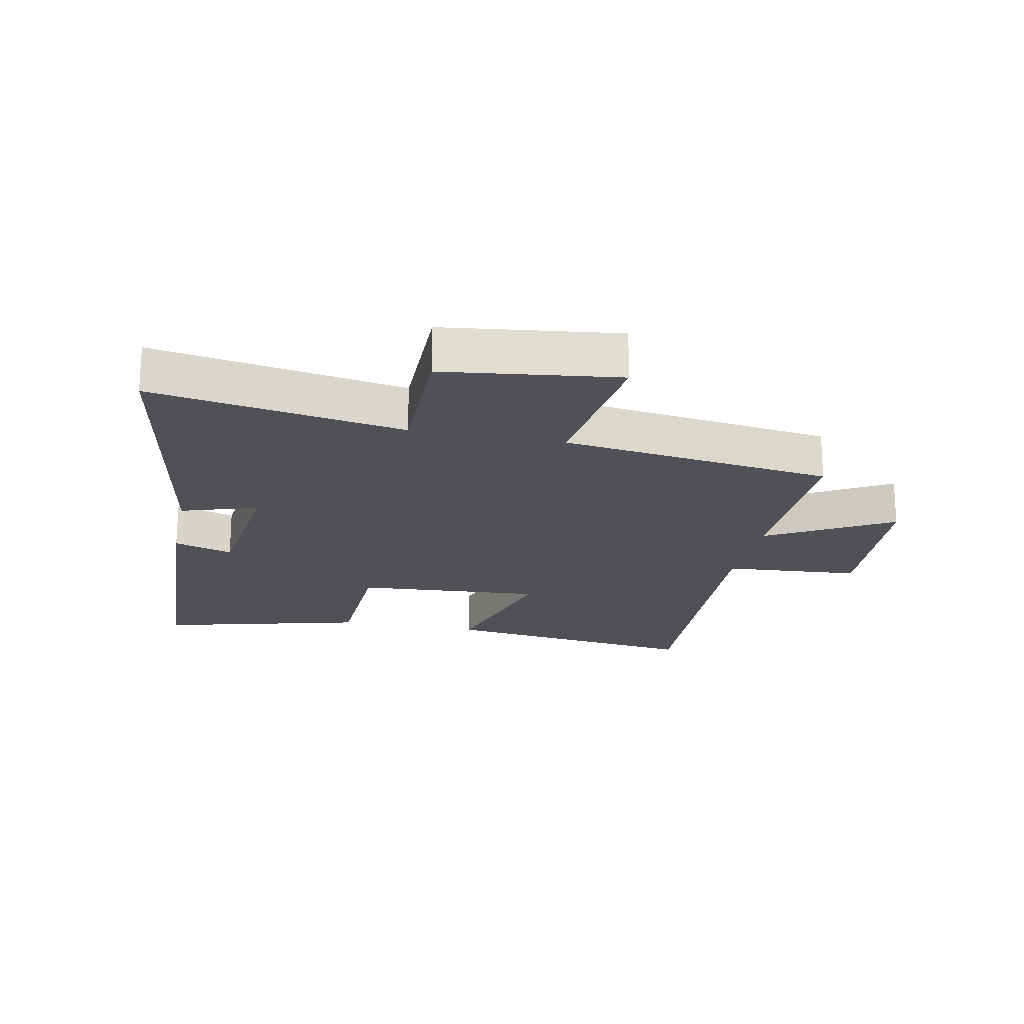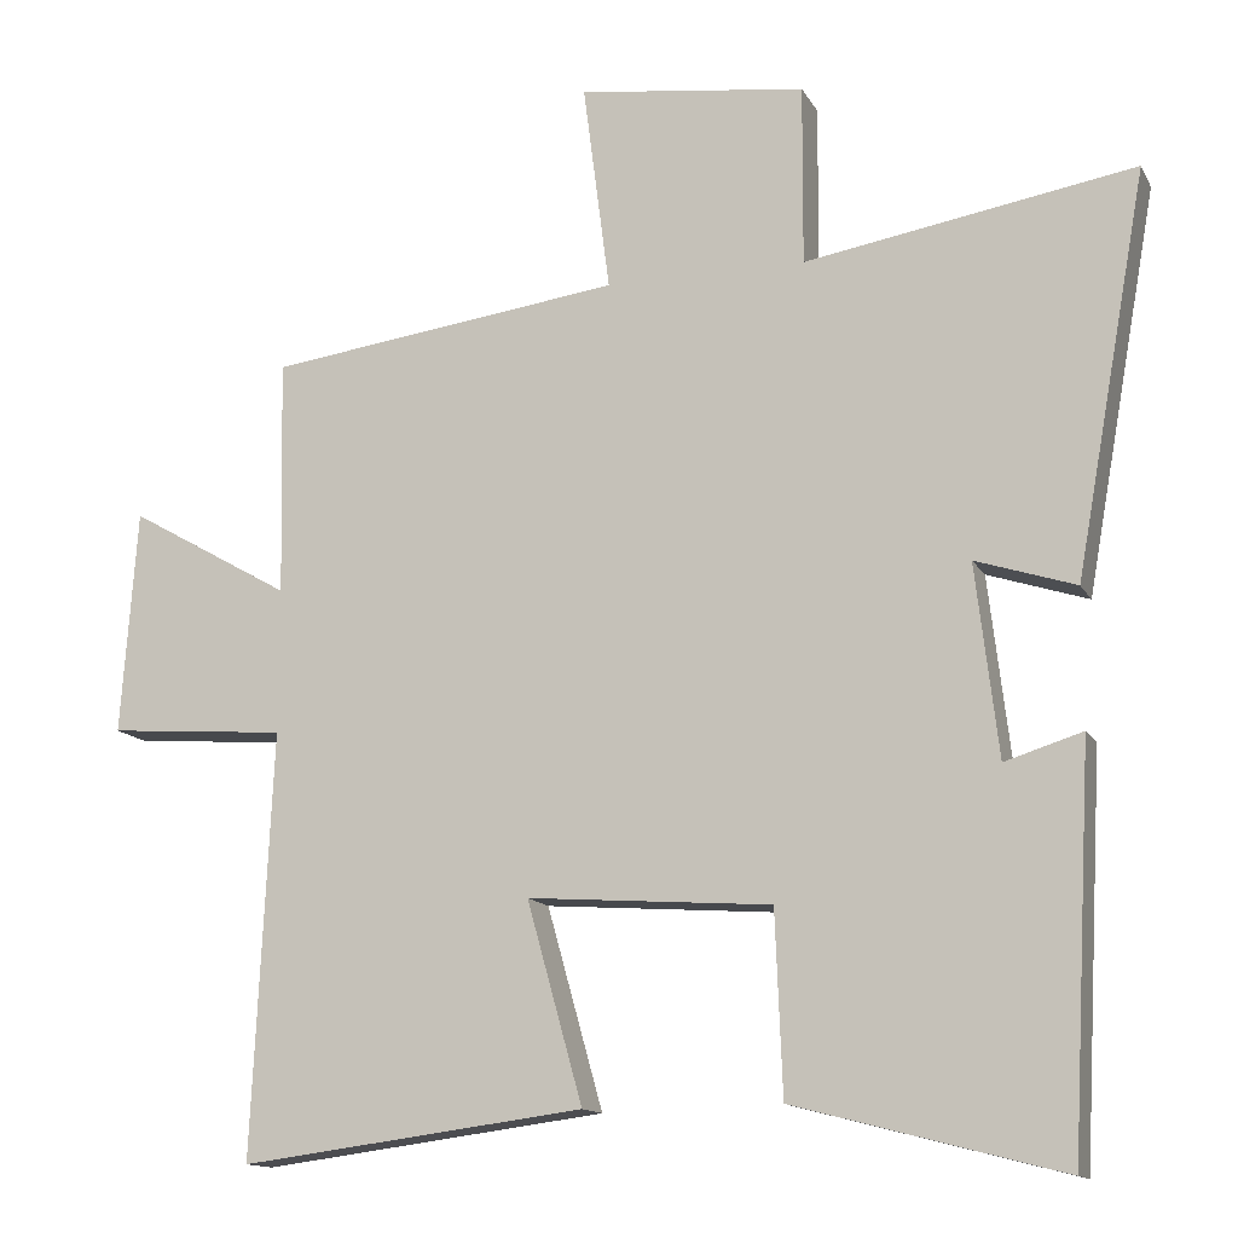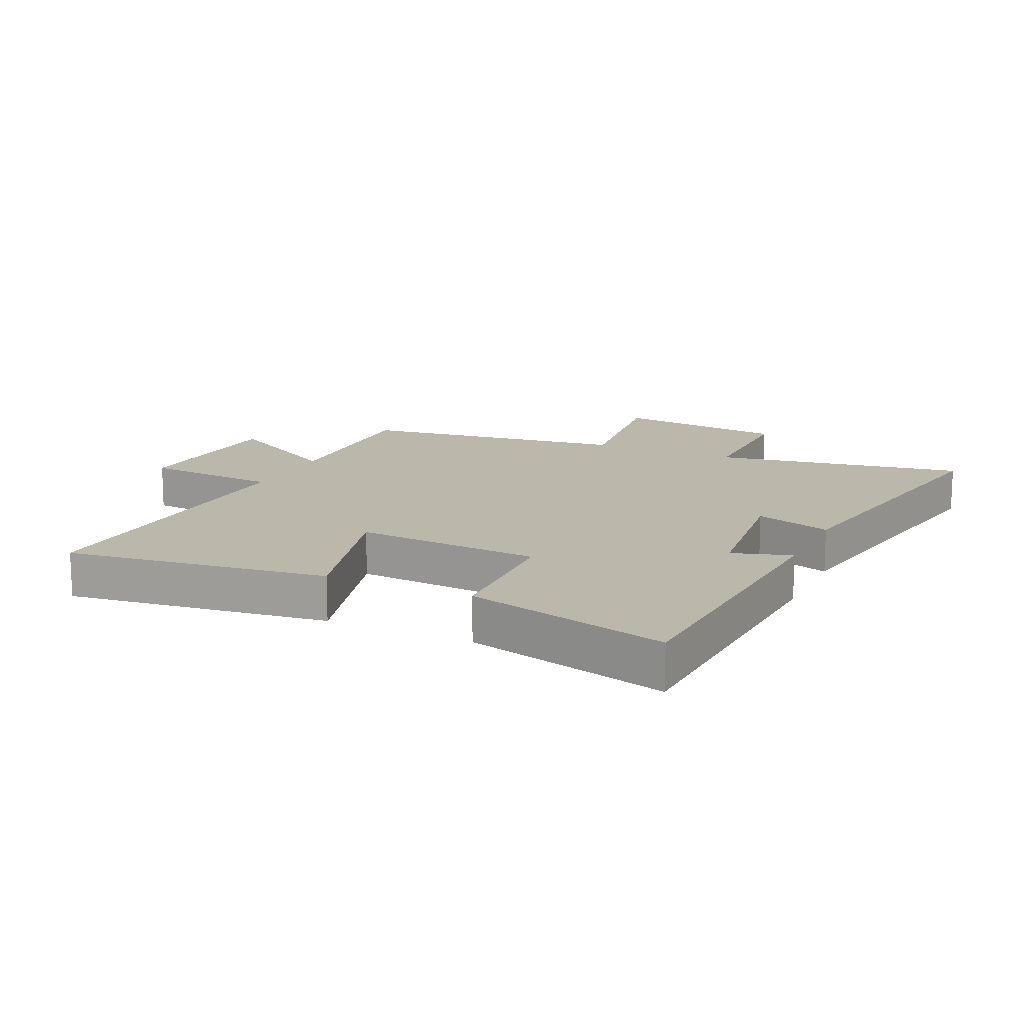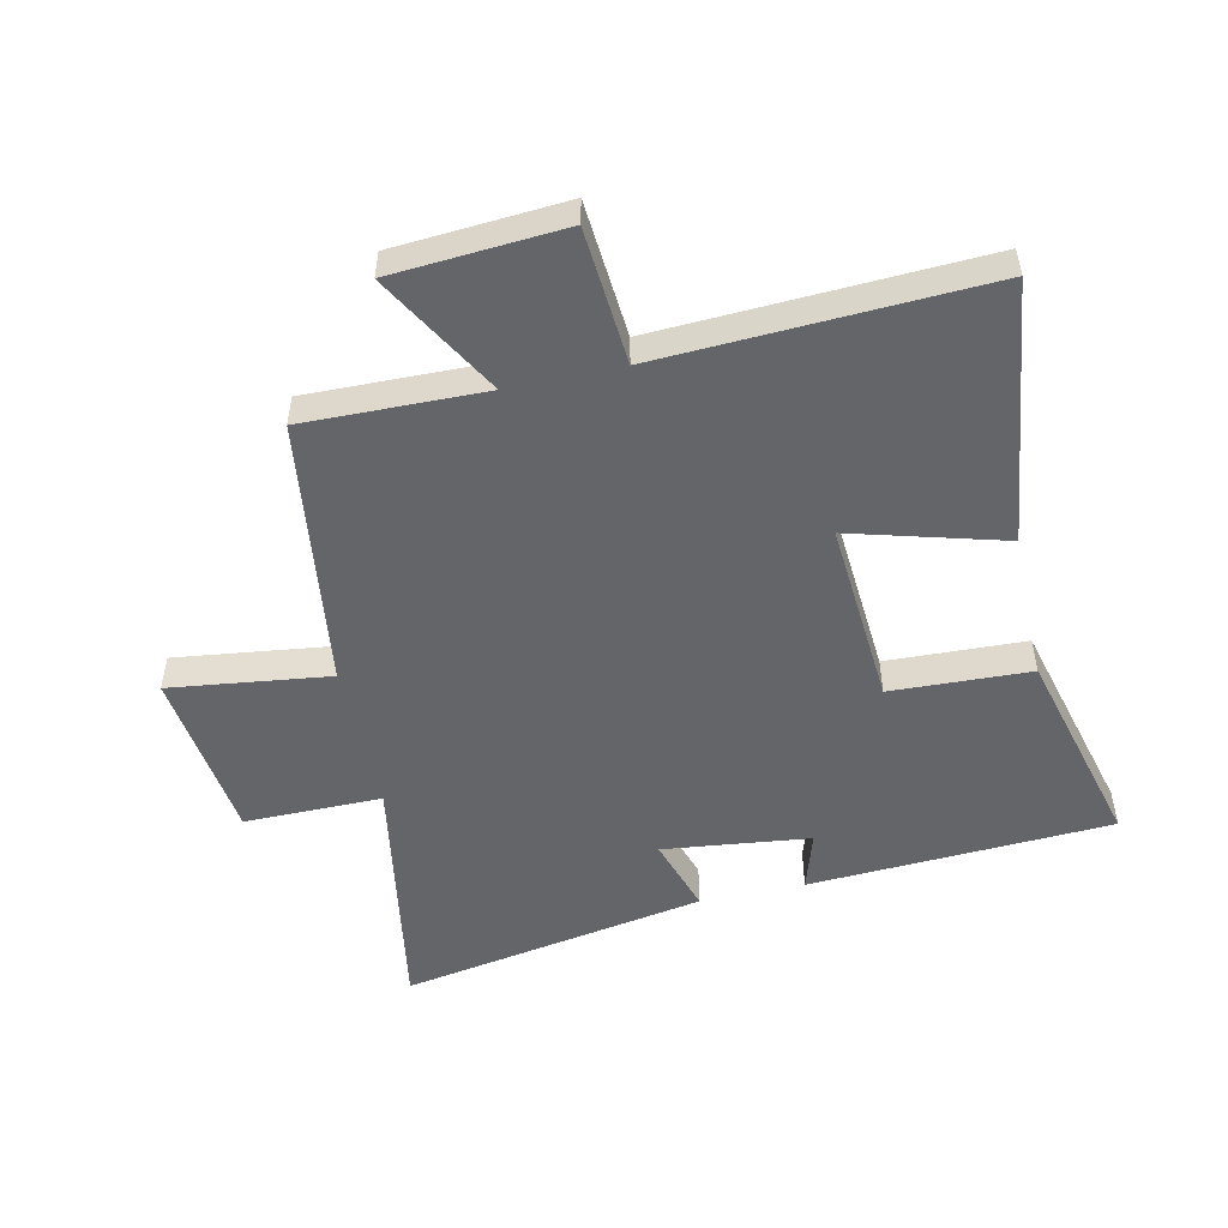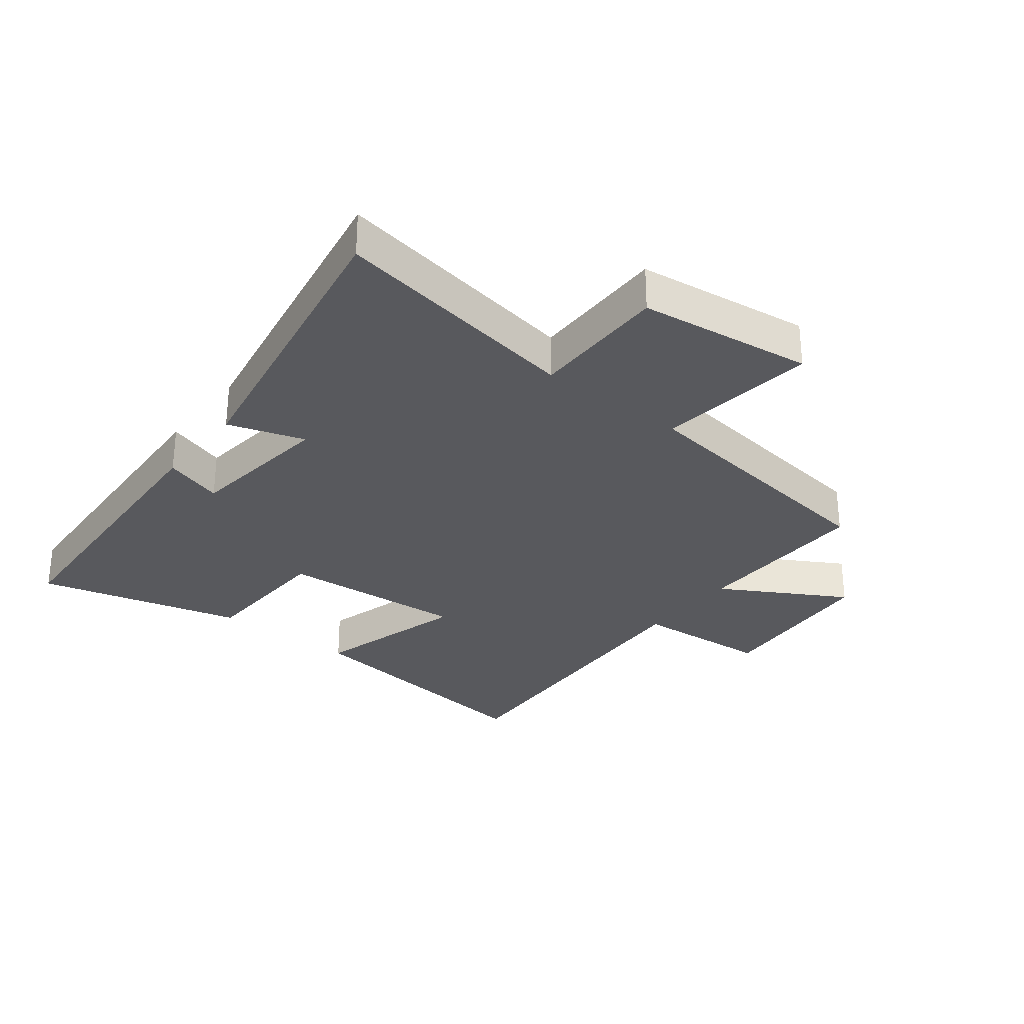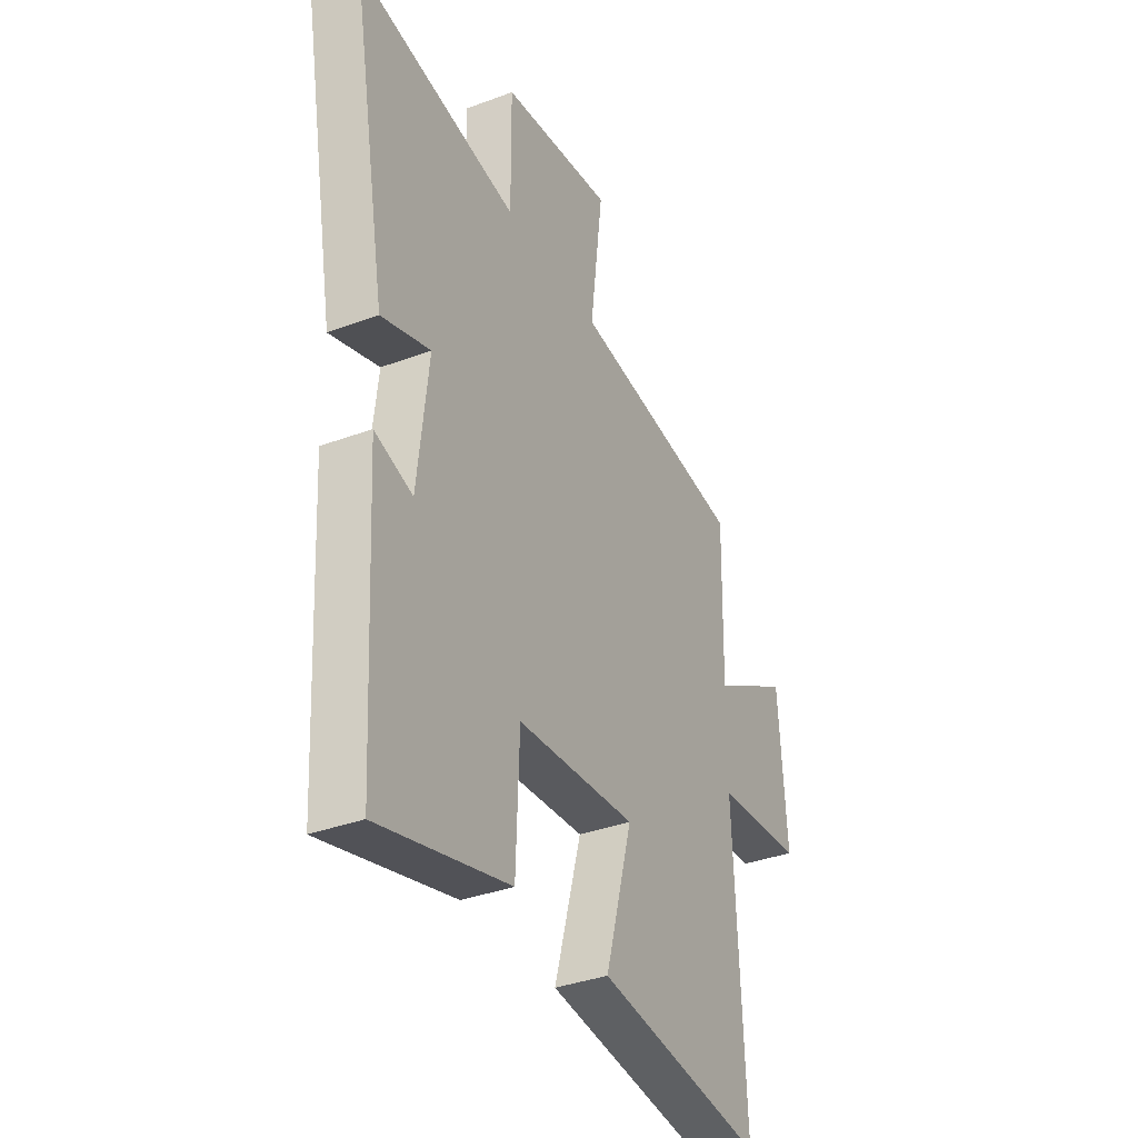
<metadata>
{"format":"obj","ext":"obj","renderer":"f3d","projection":"perspective","resolution":1024,"background":"white","views":[{"elev":-20.3,"azim":-11.6,"up":"+Y"},{"elev":-13.5,"azim":-160.8,"up":"+Z"},{"elev":14.5,"azim":-155.1,"up":"+Y"},{"elev":-51.5,"azim":102.4,"up":"+Y"},{"elev":-30.1,"azim":-38.0,"up":"+Y"},{"elev":-35.6,"azim":-63.7,"up":"+Z"}]}
</metadata>
<code>
v -0.589 0.07 0.569
v -0.181 0.07 0.5
v -0.182 0.07 0.723
v 0.1 0.07 0.759
v 0.067 0.07 0.5
v 0.506 0.07 0.442
v 0.5 0.07 0.149
v 0.701 0.07 0.264
v 0.721 0.07 -0.014
v 0.5 0.07 -0.031
v 0.525 0.07 -0.555
v 0.099 0.07 -0.5
v 0.168 0.07 -0.252
v -0.134 0.07 -0.274
v -0.143 0.07 -0.5
v -0.474 0.07 -0.586
v -0.5 0.07 -0.095
v -0.404 0.07 -0.125
v -0.376 0.07 0.113
v -0.5 0.07 0.073
v -0.589 0 0.569
v -0.181 0 0.5
v -0.182 0 0.723
v 0.1 0 0.759
v 0.067 0 0.5
v 0.506 0 0.442
v 0.5 0 0.149
v 0.701 0 0.264
v 0.721 0 -0.014
v 0.5 0 -0.031
v 0.525 0 -0.555
v 0.099 0 -0.5
v 0.168 0 -0.252
v -0.134 0 -0.274
v -0.143 0 -0.5
v -0.474 0 -0.586
v -0.5 0 -0.095
v -0.404 0 -0.125
v -0.376 0 0.113
v -0.5 0 0.073
f 19 20 1 2
f 18 19 2
f 16 17 18
f 15 16 18
f 14 15 18
f 13 14 18 2
f 10 11 12 13
f 10 13 2 3
f 7 8 9 10
f 5 6 7
f 5 7 10
f 3 4 5
f 3 5 10
f 22 21 40 39
f 22 39 38
f 38 37 36
f 38 36 35
f 38 35 34
f 22 38 34 33
f 33 32 31 30
f 23 22 33 30
f 30 29 28 27
f 27 26 25
f 30 27 25
f 25 24 23
f 30 25 23
f 1 21 22 2
f 2 22 23 3
f 3 23 24 4
f 4 24 25 5
f 5 25 26 6
f 6 26 27 7
f 7 27 28 8
f 8 28 29 9
f 9 29 30 10
f 10 30 31 11
f 11 31 32 12
f 12 32 33 13
f 13 33 34 14
f 14 34 35 15
f 15 35 36 16
f 16 36 37 17
f 17 37 38 18
f 18 38 39 19
f 19 39 40 20
f 20 40 21 1

</code>
